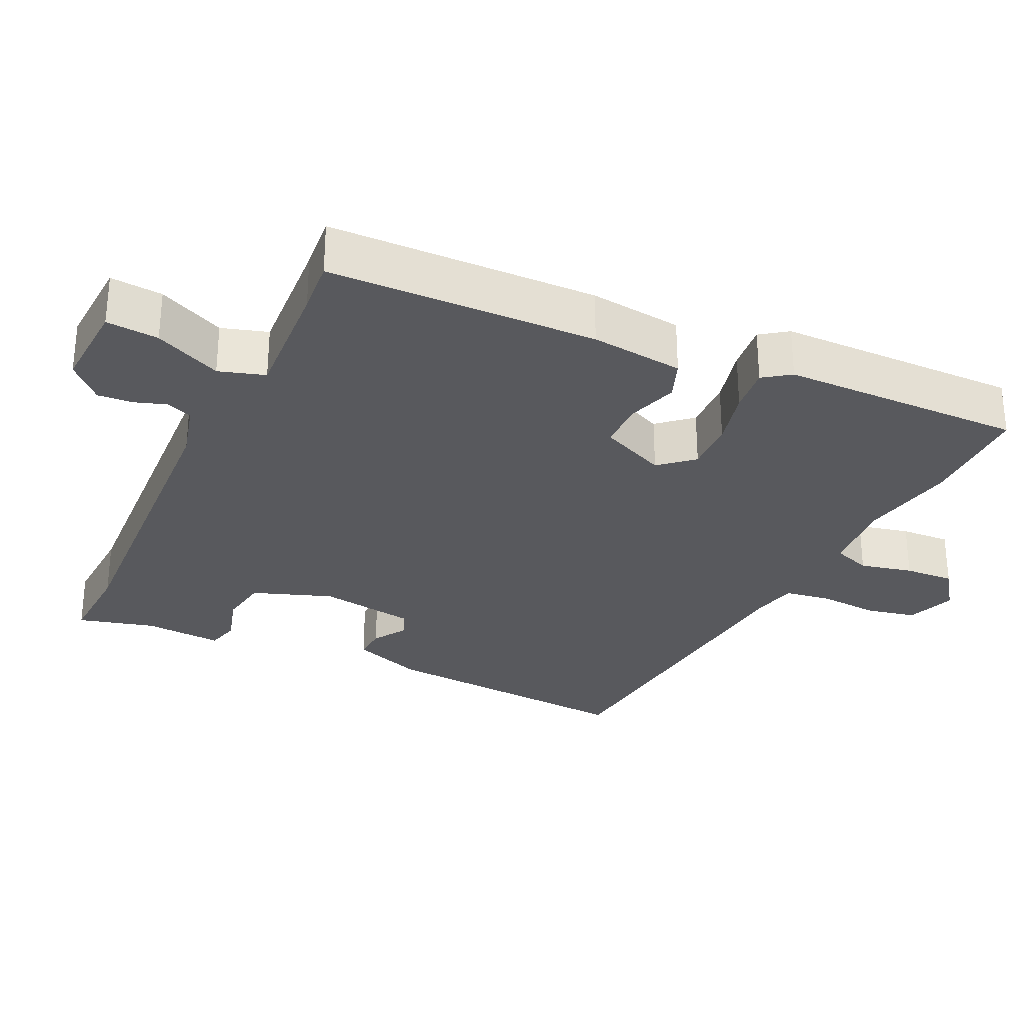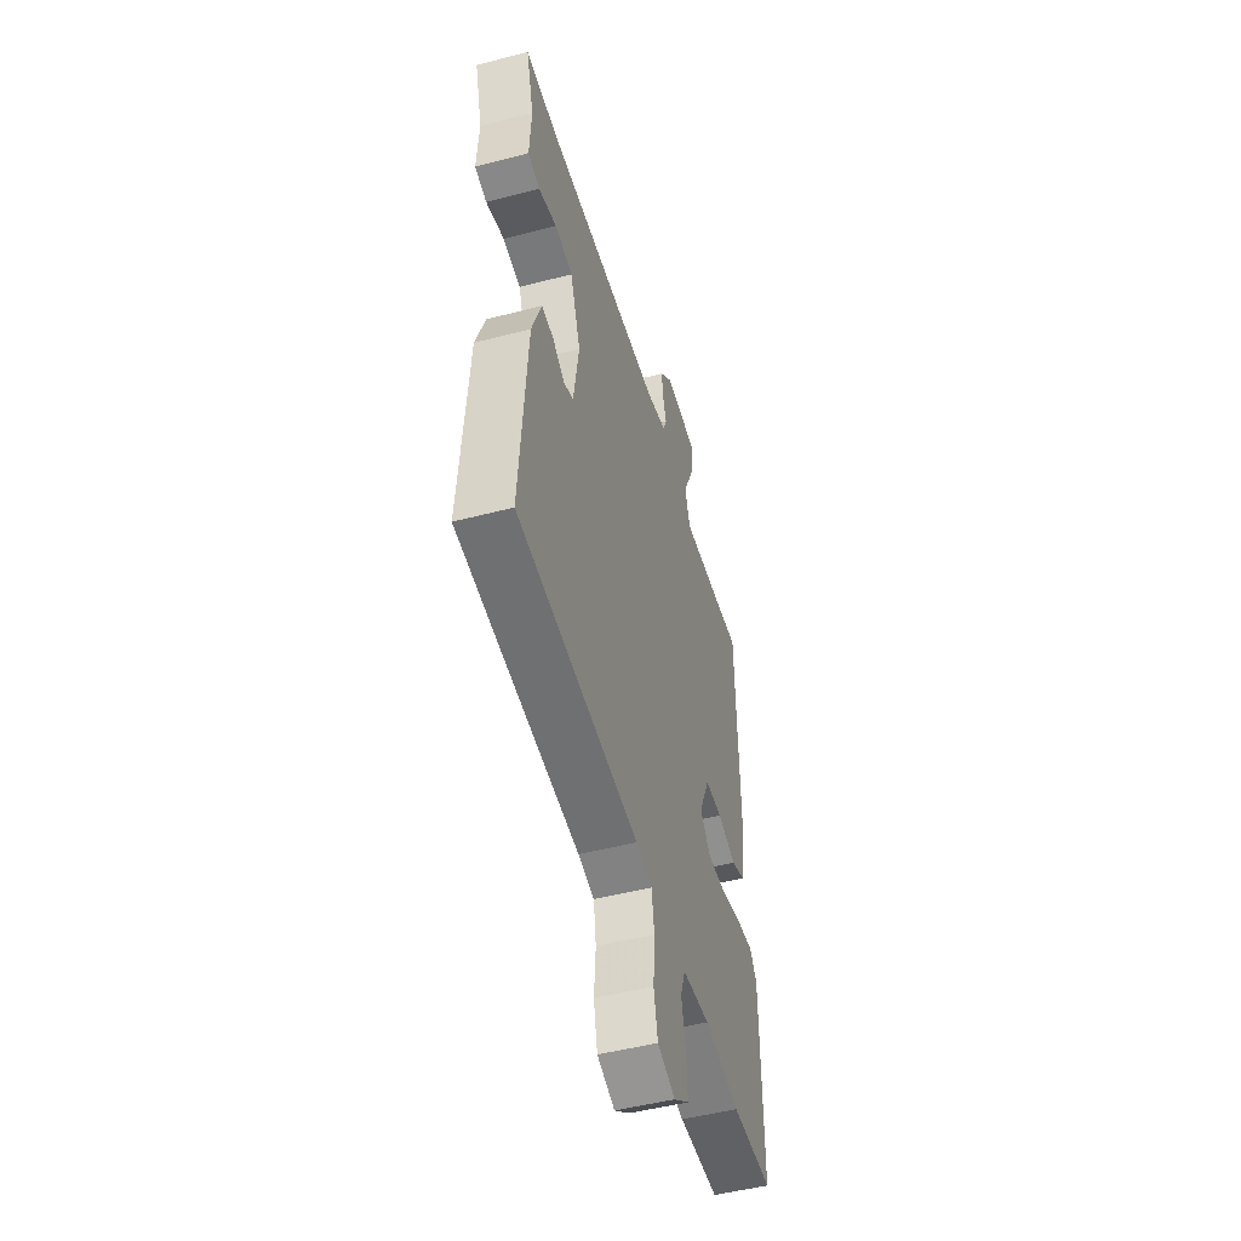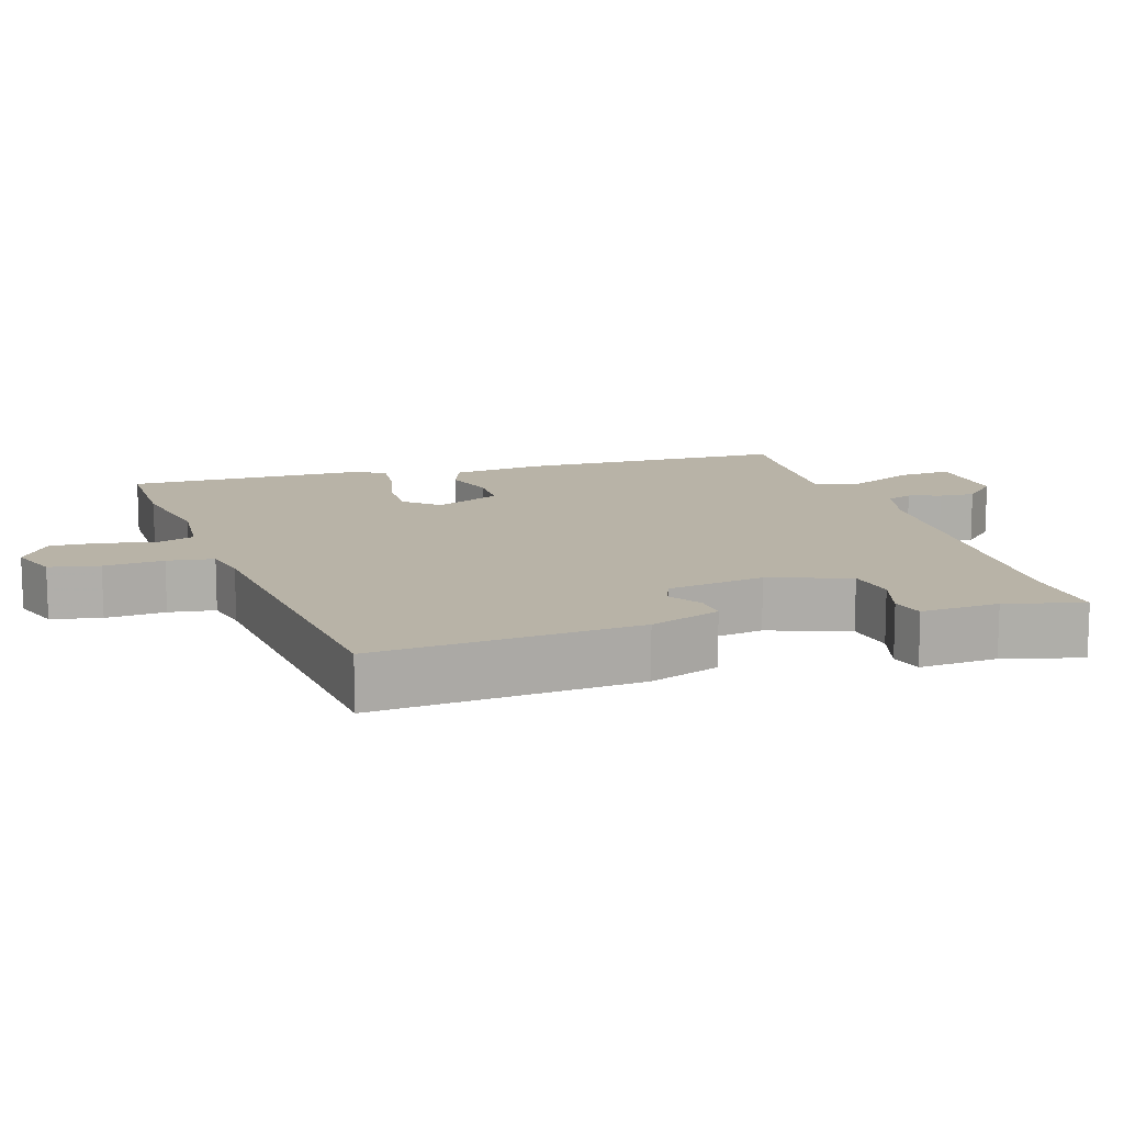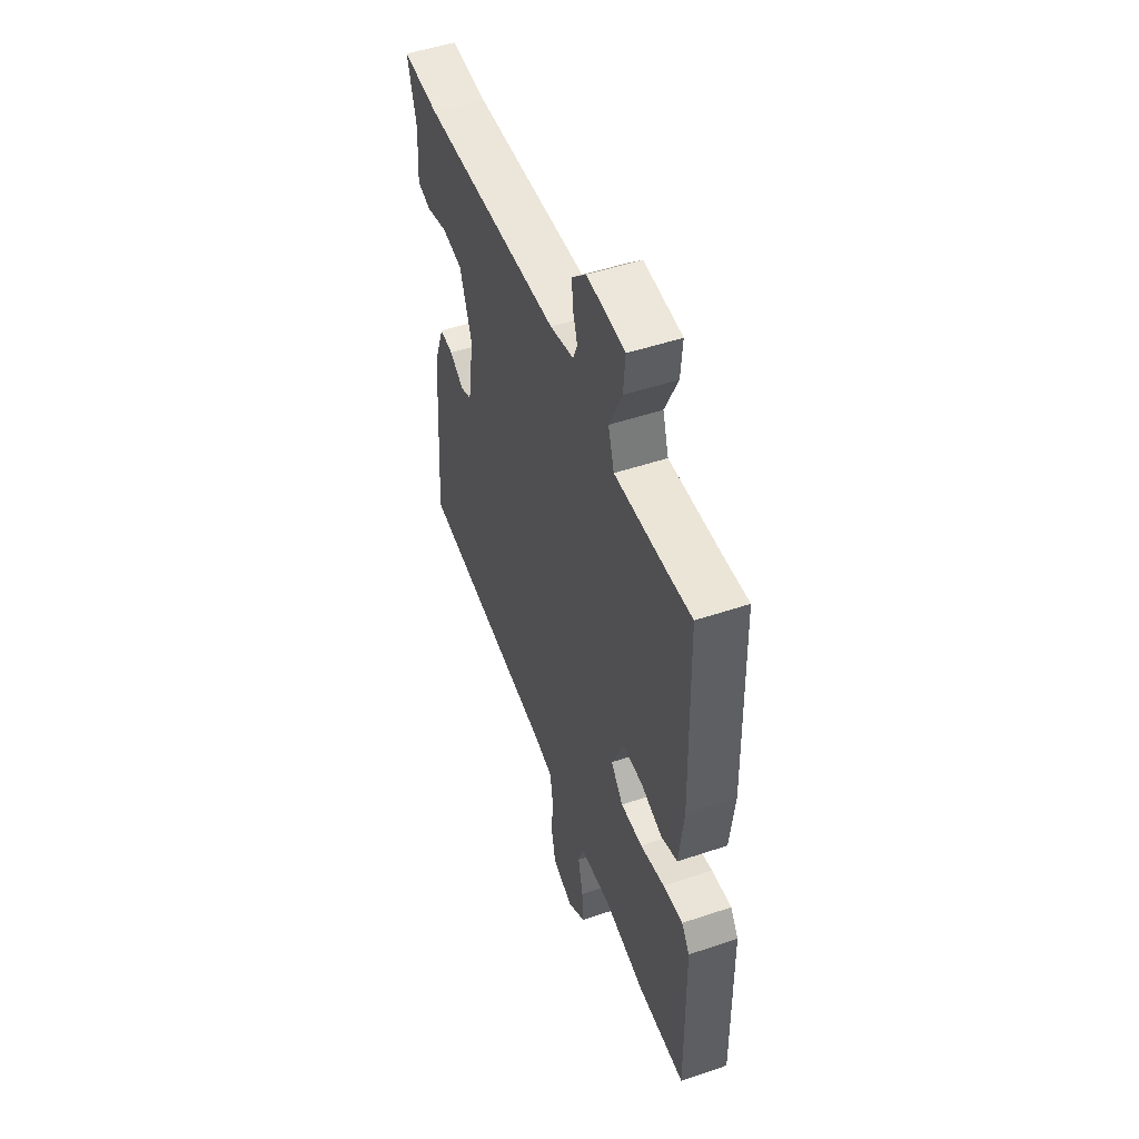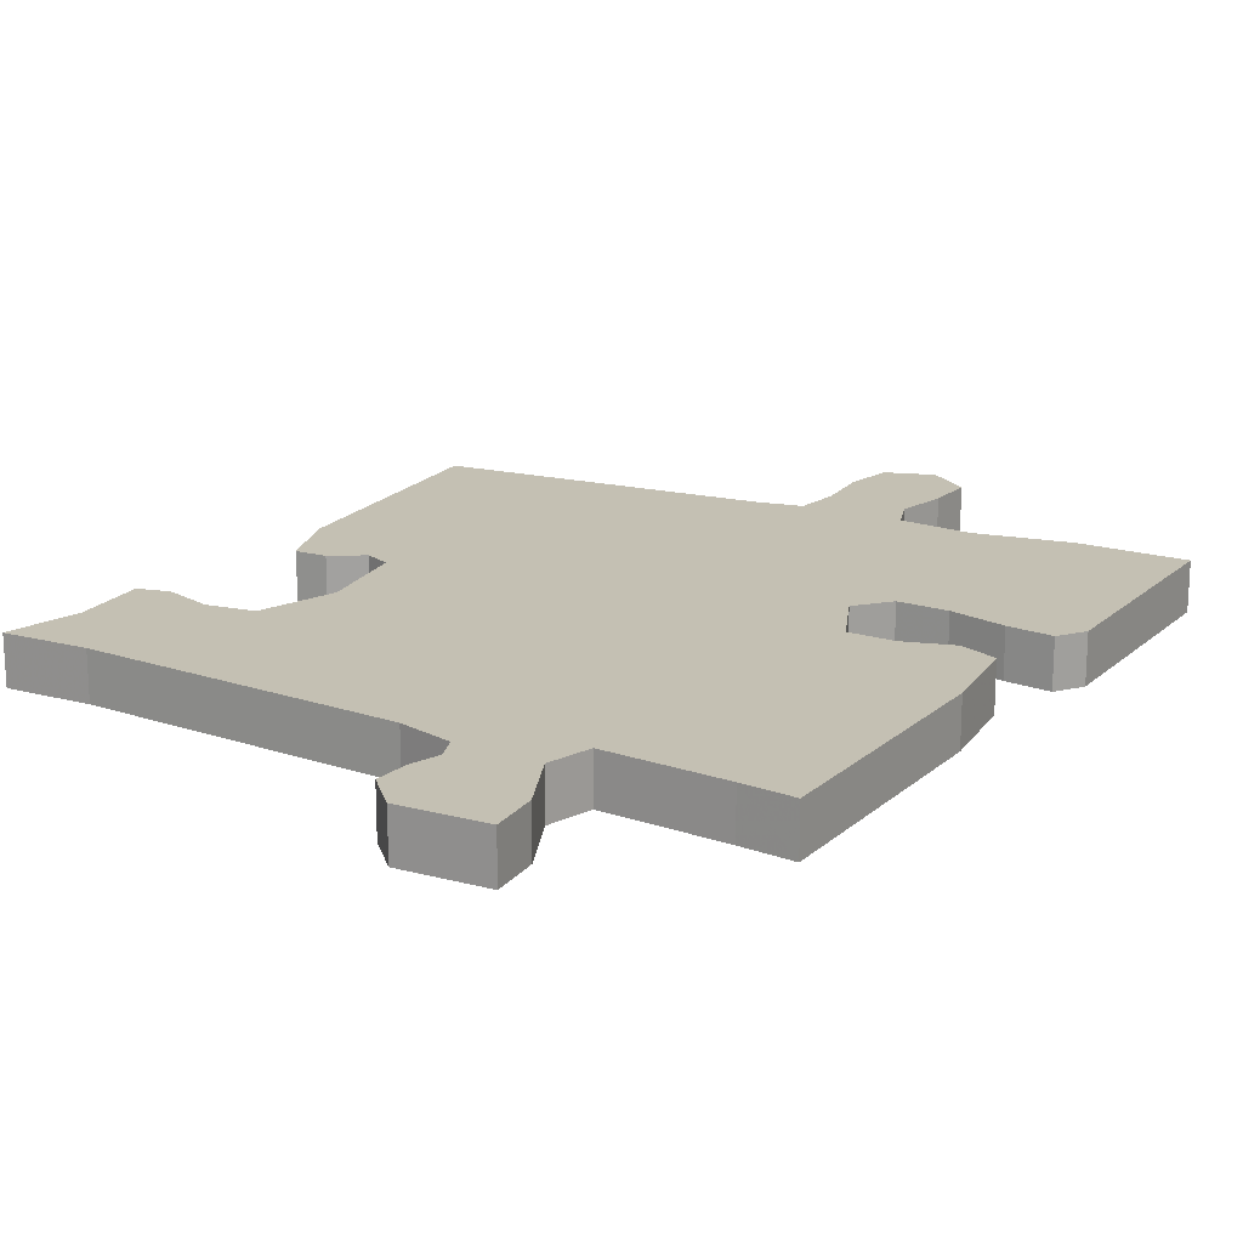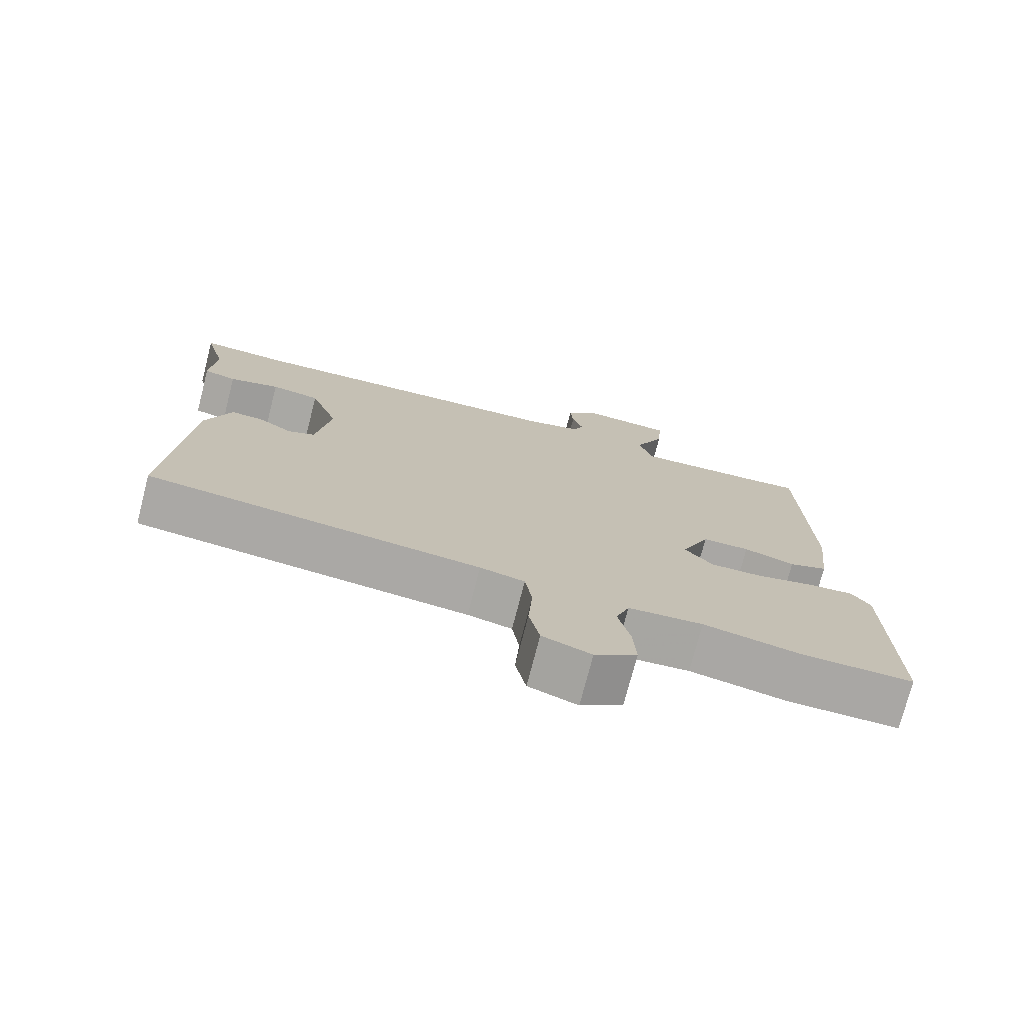
<metadata>
{"format":"obj","ext":"obj","renderer":"f3d","projection":"perspective","resolution":1024,"background":"white","views":[{"elev":-29.8,"azim":64.7,"up":"+Y"},{"elev":-49.3,"azim":-73.9,"up":"+Z"},{"elev":12.8,"azim":-107.6,"up":"+Y"},{"elev":50.6,"azim":69.8,"up":"+Z"},{"elev":18.0,"azim":30.5,"up":"+Y"},{"elev":-74.8,"azim":-14.4,"up":"+Z"}]}
</metadata>
<code>
v 0.554 0.07 -0.5
v 0.395 0.07 -0.5
v 0.257 0.07 -0.473
v 0.151 0.07 -0.482
v 0.132 0.07 -0.535
v 0.149 0.07 -0.609
v 0.153 0.07 -0.679
v 0.093 0.07 -0.722
v 0.024 0.07 -0.697
v 0.009 0.07 -0.627
v 0.015 0.07 -0.543
v 0.005 0.07 -0.478
v -0.058 0.07 -0.464
v -0.529 0.07 -0.415
v -0.502 0.07 -0.047
v -0.466 0.07 0.052
v -0.42 0.07 0.049
v -0.373 0.07 0.019
v -0.335 0.07 0.035
v -0.314 0.07 0.171
v -0.354 0.07 0.283
v -0.423 0.07 0.294
v -0.494 0.07 0.273
v -0.54 0.07 0.285
v -0.533 0.07 0.395
v -0.562 0.07 0.503
v -0.438 0.07 0.497
v 0.024 0.07 0.521
v 0.104 0.07 0.542
v 0.118 0.07 0.578
v 0.103 0.07 0.623
v 0.099 0.07 0.673
v 0.147 0.07 0.721
v 0.274 0.07 0.714
v 0.268 0.07 0.64
v 0.225 0.07 0.546
v 0.245 0.07 0.481
v 0.423 0.07 0.492
v 0.5 0.07 0.499
v 0.51 0.07 0.121
v 0.495 0.07 -0.01
v 0.44 0.07 -0.031
v 0.368 0.07 -0.008
v 0.301 0.07 -0.009
v 0.26 0.07 -0.102
v 0.301 0.07 -0.149
v 0.374 0.07 -0.147
v 0.456 0.07 -0.127
v 0.522 0.07 -0.12
v 0.549 0.07 -0.158
v 0.554 0 -0.5
v 0.395 0 -0.5
v 0.257 0 -0.473
v 0.151 0 -0.482
v 0.132 0 -0.535
v 0.149 0 -0.609
v 0.153 0 -0.679
v 0.093 0 -0.722
v 0.024 0 -0.697
v 0.009 0 -0.627
v 0.015 0 -0.543
v 0.005 0 -0.478
v -0.058 0 -0.464
v -0.529 0 -0.415
v -0.502 0 -0.047
v -0.466 0 0.052
v -0.42 0 0.049
v -0.373 0 0.019
v -0.335 0 0.035
v -0.314 0 0.171
v -0.354 0 0.283
v -0.423 0 0.294
v -0.494 0 0.273
v -0.54 0 0.285
v -0.533 0 0.395
v -0.562 0 0.503
v -0.438 0 0.497
v 0.024 0 0.521
v 0.104 0 0.542
v 0.118 0 0.578
v 0.103 0 0.623
v 0.099 0 0.673
v 0.147 0 0.721
v 0.274 0 0.714
v 0.268 0 0.64
v 0.225 0 0.546
v 0.245 0 0.481
v 0.423 0 0.492
v 0.5 0 0.499
v 0.51 0 0.121
v 0.495 0 -0.01
v 0.44 0 -0.031
v 0.368 0 -0.008
v 0.301 0 -0.009
v 0.26 0 -0.102
v 0.301 0 -0.149
v 0.374 0 -0.147
v 0.456 0 -0.127
v 0.522 0 -0.12
v 0.549 0 -0.158
f 47 48 49 50
f 46 47 50 1
f 45 46 1 2
f 40 41 42 43
f 38 39 40 43
f 37 38 43 44
f 36 37 44 45
f 34 35 36
f 33 34 36
f 30 31 32 33
f 30 33 36 45
f 25 26 27
f 25 27 28
f 22 23 24 25
f 21 22 25 28
f 20 21 28 29
f 15 16 17 18
f 13 14 15 18
f 12 13 18 19
f 8 9 10 11
f 8 11 12
f 5 6 7 8
f 5 8 12
f 4 5 12 19
f 45 2 3
f 29 30 45 3
f 19 20 29
f 3 4 19 29
f 100 99 98 97
f 51 100 97 96
f 52 51 96 95
f 93 92 91 90
f 93 90 89 88
f 94 93 88 87
f 95 94 87 86
f 86 85 84
f 86 84 83
f 83 82 81 80
f 95 86 83 80
f 77 76 75
f 78 77 75
f 75 74 73 72
f 78 75 72 71
f 79 78 71 70
f 68 67 66 65
f 68 65 64 63
f 69 68 63 62
f 61 60 59 58
f 62 61 58
f 58 57 56 55
f 62 58 55
f 69 62 55 54
f 53 52 95
f 53 95 80 79
f 79 70 69
f 79 69 54 53
f 1 51 52 2
f 2 52 53 3
f 3 53 54 4
f 4 54 55 5
f 5 55 56 6
f 6 56 57 7
f 7 57 58 8
f 8 58 59 9
f 9 59 60 10
f 10 60 61 11
f 11 61 62 12
f 12 62 63 13
f 13 63 64 14
f 14 64 65 15
f 15 65 66 16
f 16 66 67 17
f 17 67 68 18
f 18 68 69 19
f 19 69 70 20
f 20 70 71 21
f 21 71 72 22
f 22 72 73 23
f 23 73 74 24
f 24 74 75 25
f 25 75 76 26
f 26 76 77 27
f 27 77 78 28
f 28 78 79 29
f 29 79 80 30
f 30 80 81 31
f 31 81 82 32
f 32 82 83 33
f 33 83 84 34
f 34 84 85 35
f 35 85 86 36
f 36 86 87 37
f 37 87 88 38
f 38 88 89 39
f 39 89 90 40
f 40 90 91 41
f 41 91 92 42
f 42 92 93 43
f 43 93 94 44
f 44 94 95 45
f 45 95 96 46
f 46 96 97 47
f 47 97 98 48
f 48 98 99 49
f 49 99 100 50
f 50 100 51 1

</code>
